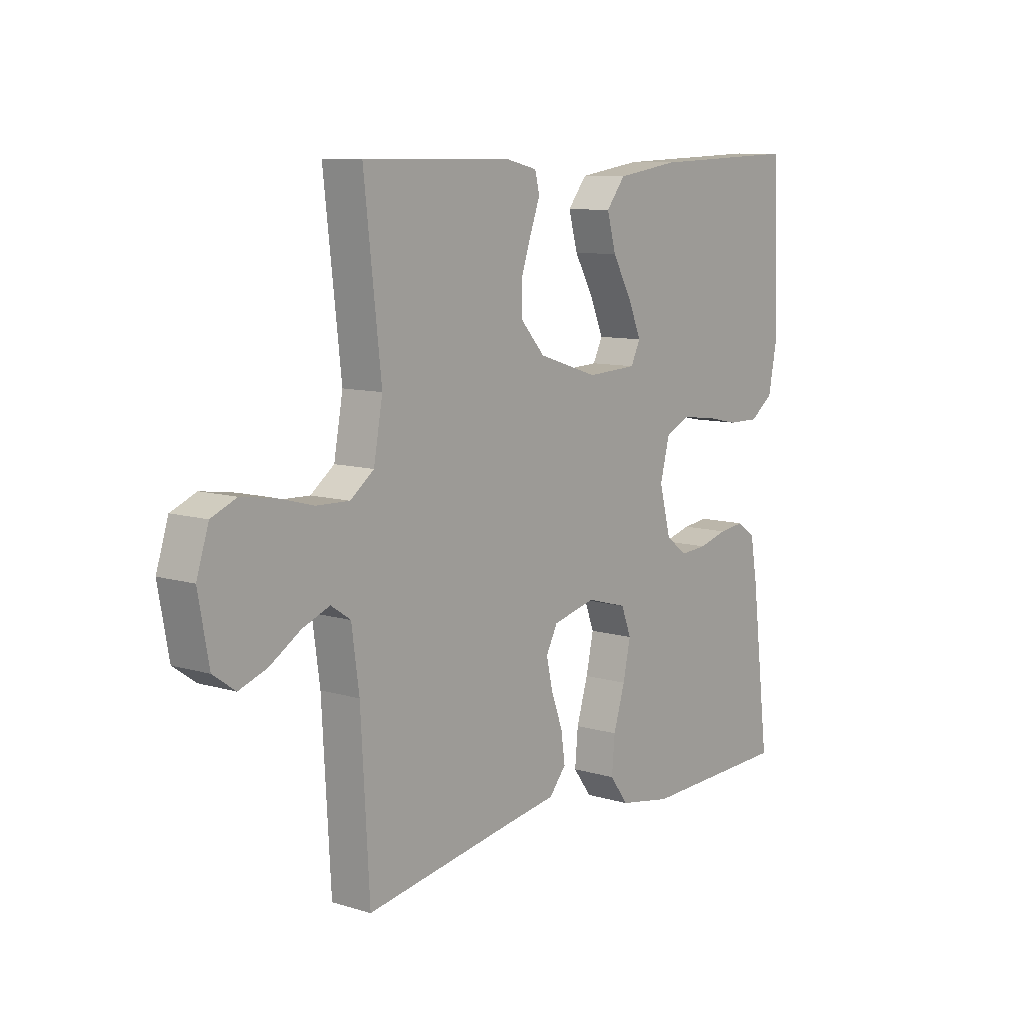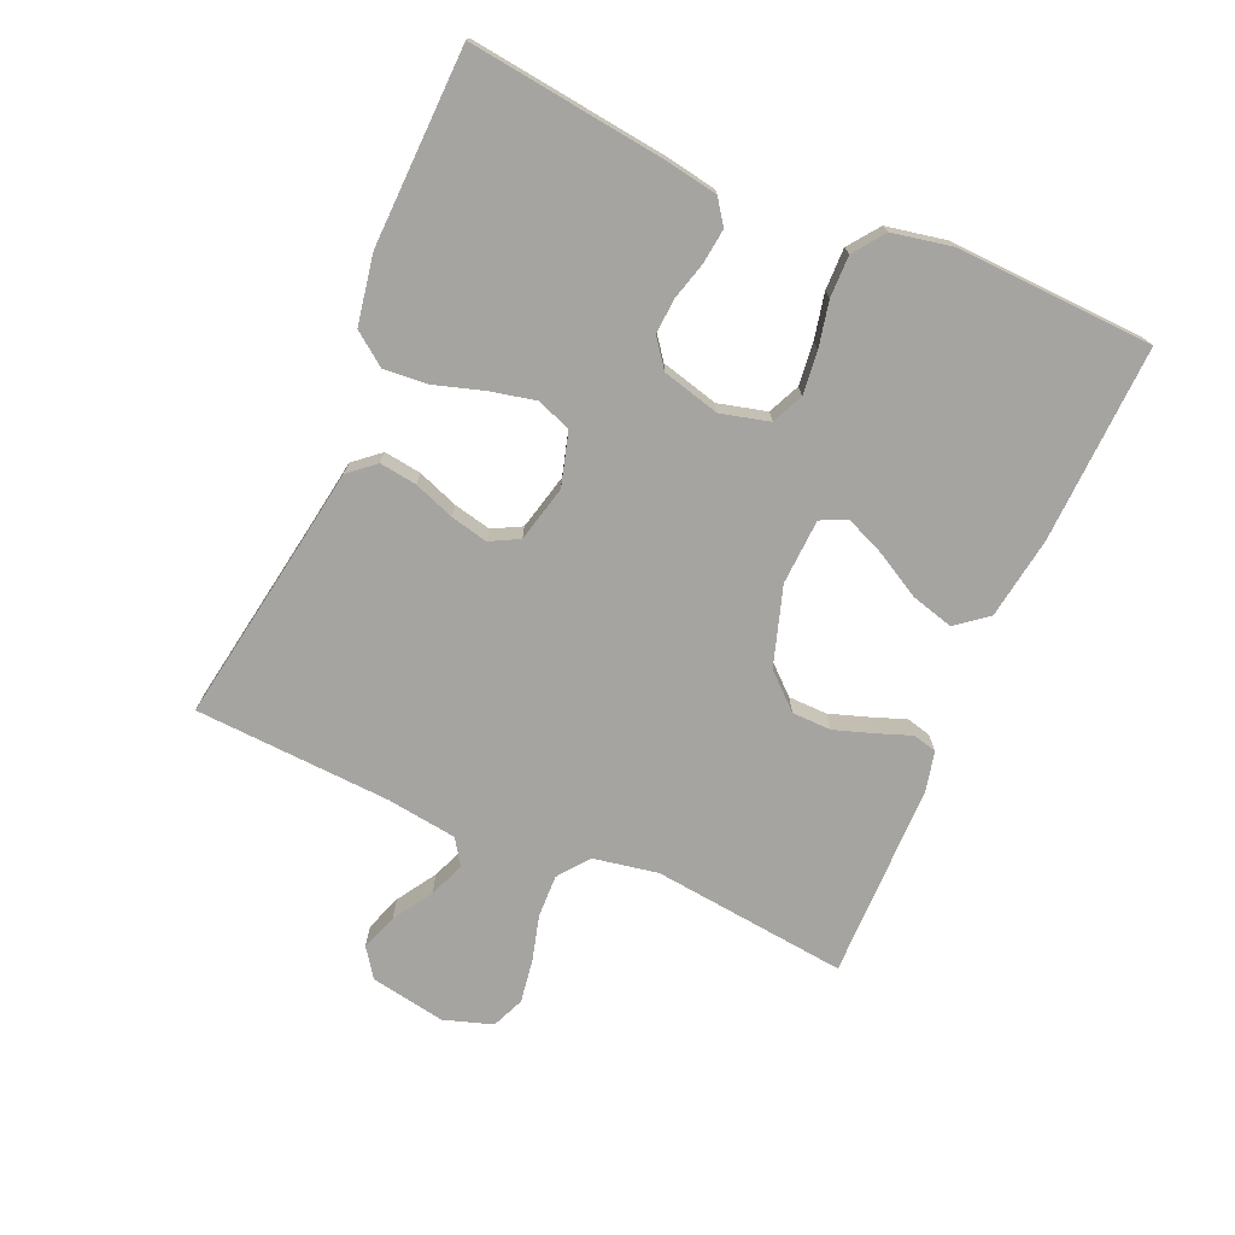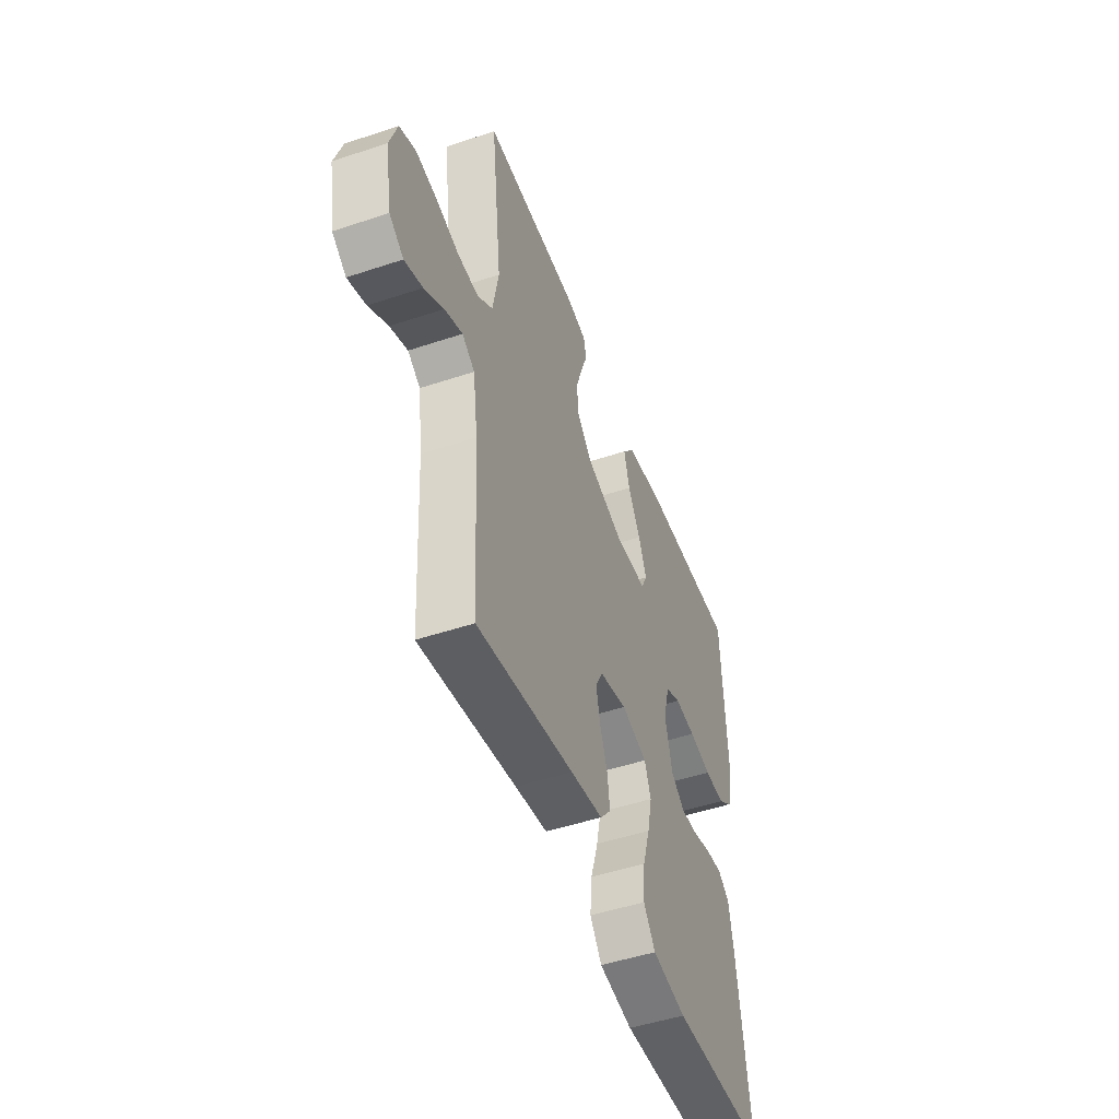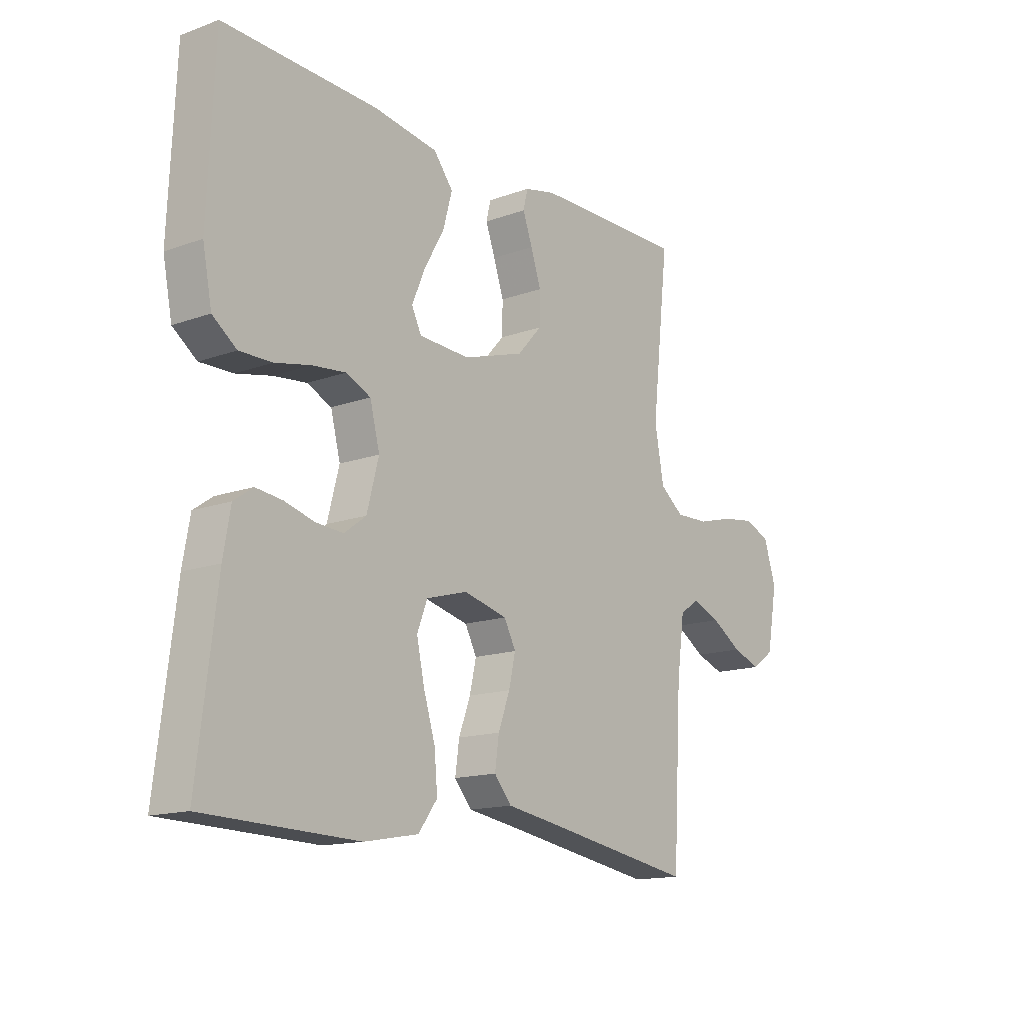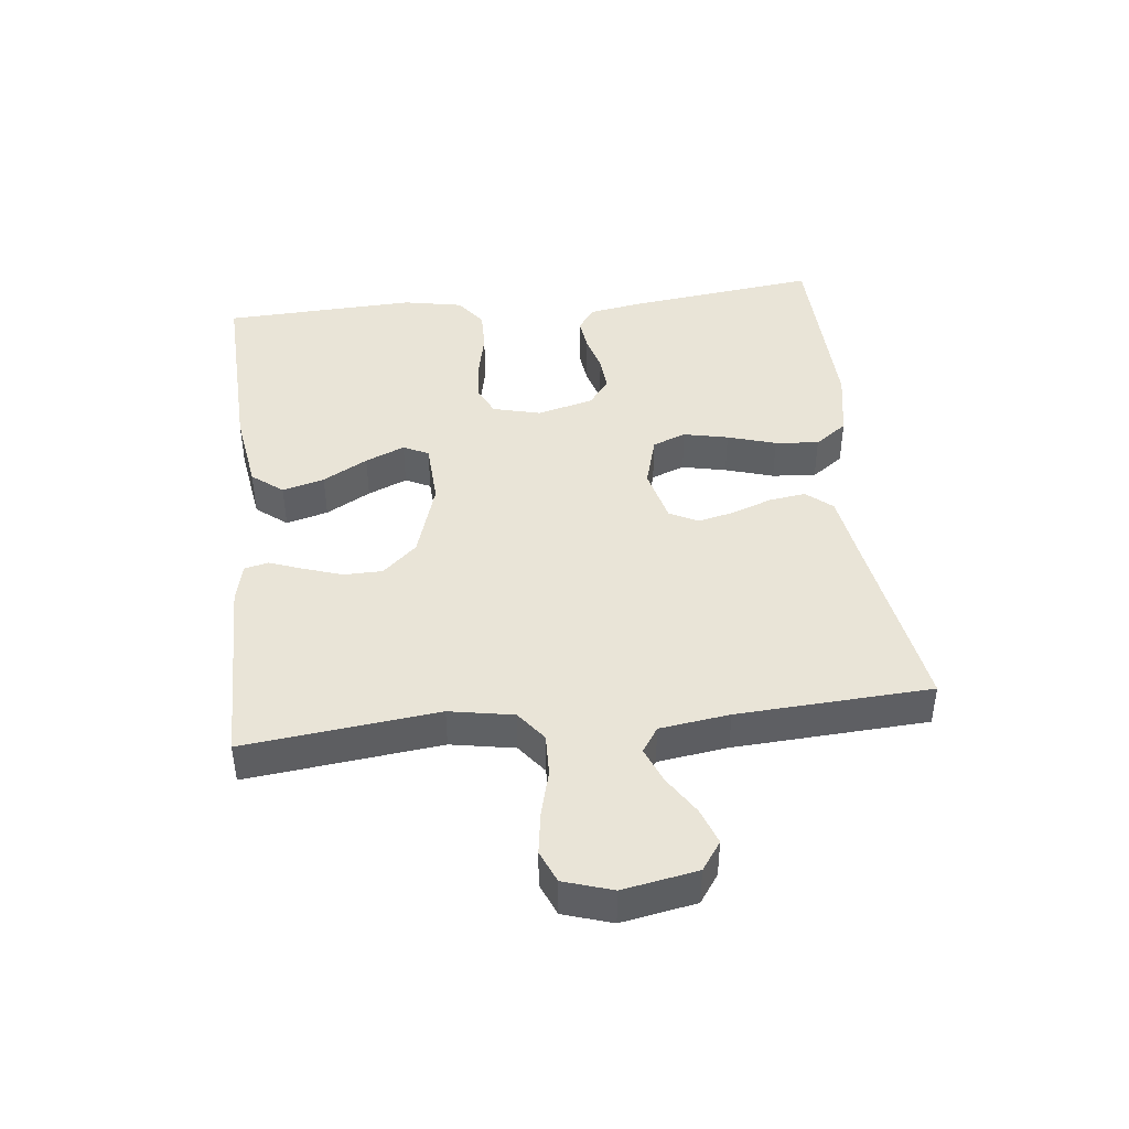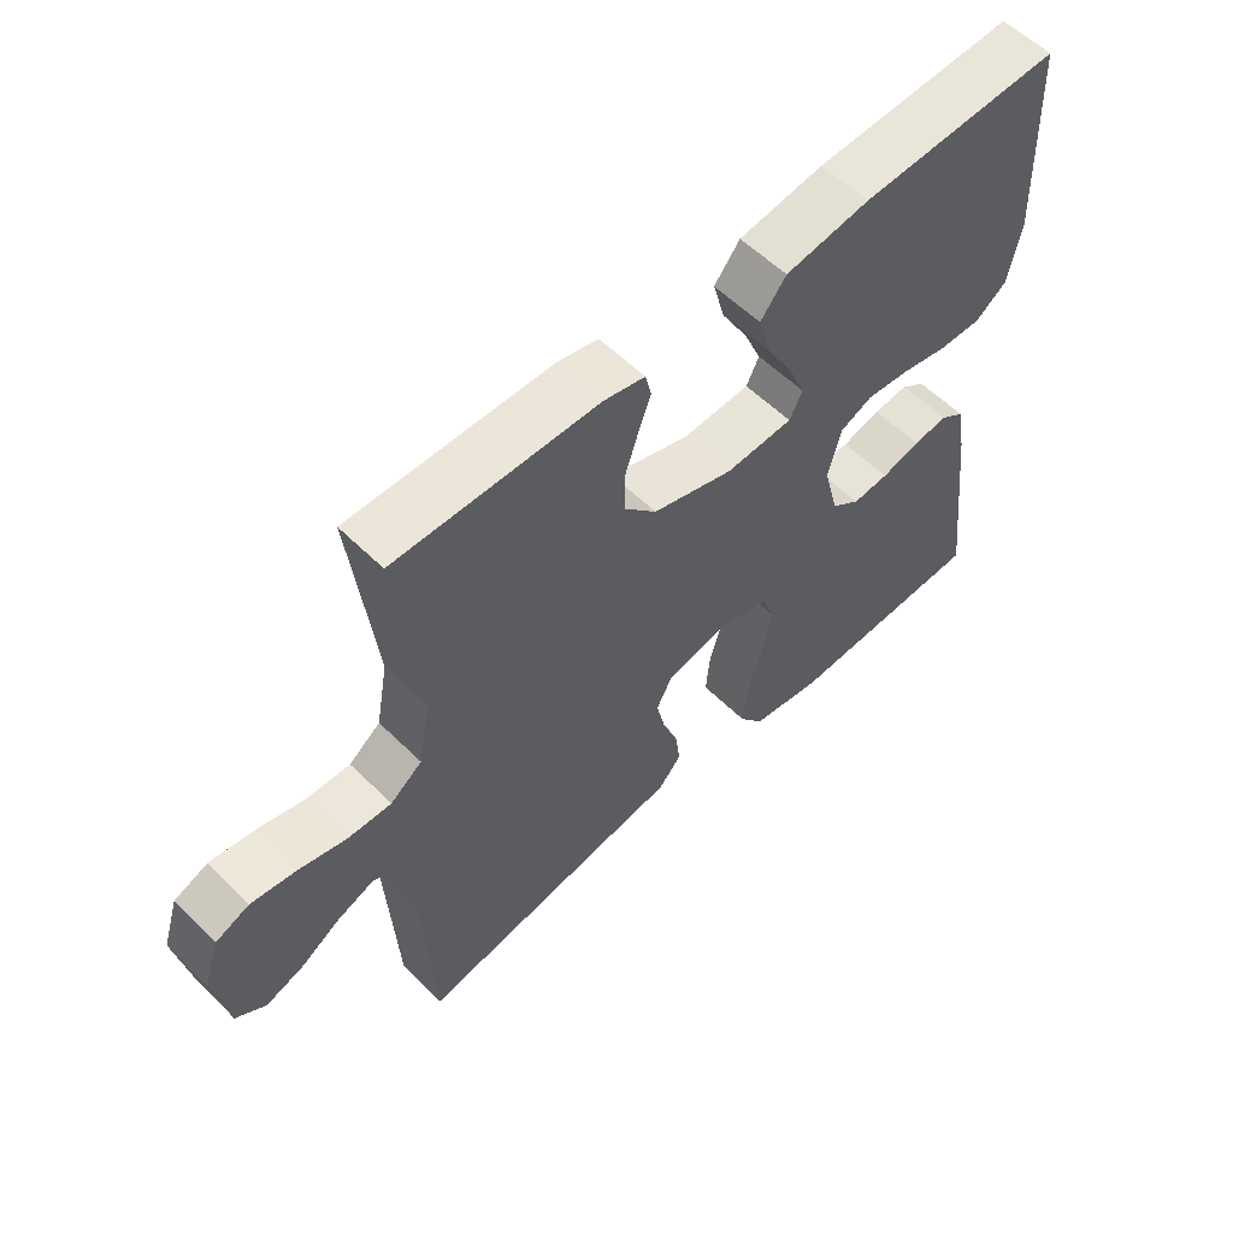
<metadata>
{"format":"obj","ext":"obj","renderer":"f3d","projection":"perspective","resolution":1024,"background":"white","views":[{"elev":9.6,"azim":128.0,"up":"+Z"},{"elev":-73.3,"azim":-113.5,"up":"+Y"},{"elev":-48.8,"azim":110.4,"up":"+Z"},{"elev":-14.7,"azim":-52.0,"up":"+Z"},{"elev":43.2,"azim":83.6,"up":"+Y"},{"elev":57.0,"azim":135.7,"up":"+Z"}]}
</metadata>
<code>
v -0.5 0.07 -0.5
v -0.463 0.07 -0.2
v -0.449 0.07 -0.12
v -0.412 0.07 -0.094
v -0.36 0.07 -0.1
v -0.302 0.07 -0.116
v -0.248 0.07 -0.12
v -0.205 0.07 -0.088
v -0.182 0.07 0
v -0.201 0.07 0.074
v -0.249 0.07 0.096
v -0.314 0.07 0.089
v -0.384 0.07 0.074
v -0.448 0.07 0.073
v -0.495 0.07 0.108
v -0.513 0.07 0.2
v -0.5 0.07 0.5
v -0.2 0.07 0.489
v -0.074 0.07 0.47
v -0.036 0.07 0.422
v -0.054 0.07 0.357
v -0.093 0.07 0.288
v -0.119 0.07 0.227
v -0.1 0.07 0.188
v 0 0.07 0.183
v 0.12 0.07 0.221
v 0.168 0.07 0.274
v 0.169 0.07 0.334
v 0.149 0.07 0.394
v 0.13 0.07 0.446
v 0.139 0.07 0.483
v 0.2 0.07 0.497
v 0.5 0.07 0.5
v 0.466 0.07 0.2
v 0.484 0.07 0.101
v 0.531 0.07 0.065
v 0.596 0.07 0.067
v 0.667 0.07 0.086
v 0.733 0.07 0.096
v 0.783 0.07 0.075
v 0.807 0.07 0
v 0.786 0.07 -0.115
v 0.742 0.07 -0.146
v 0.686 0.07 -0.126
v 0.626 0.07 -0.088
v 0.571 0.07 -0.066
v 0.532 0.07 -0.092
v 0.517 0.07 -0.2
v 0.5 0.07 -0.5
v 0.2 0.07 -0.45
v 0.099 0.07 -0.434
v 0.065 0.07 -0.394
v 0.073 0.07 -0.337
v 0.096 0.07 -0.275
v 0.109 0.07 -0.218
v 0.086 0.07 -0.174
v 0 0.07 -0.153
v -0.081 0.07 -0.176
v -0.101 0.07 -0.228
v -0.086 0.07 -0.297
v -0.063 0.07 -0.372
v -0.057 0.07 -0.44
v -0.094 0.07 -0.49
v -0.2 0.07 -0.509
v -0.5 0 -0.5
v -0.463 0 -0.2
v -0.449 0 -0.12
v -0.412 0 -0.094
v -0.36 0 -0.1
v -0.302 0 -0.116
v -0.248 0 -0.12
v -0.205 0 -0.088
v -0.182 0 0
v -0.201 0 0.074
v -0.249 0 0.096
v -0.314 0 0.089
v -0.384 0 0.074
v -0.448 0 0.073
v -0.495 0 0.108
v -0.513 0 0.2
v -0.5 0 0.5
v -0.2 0 0.489
v -0.074 0 0.47
v -0.036 0 0.422
v -0.054 0 0.357
v -0.093 0 0.288
v -0.119 0 0.227
v -0.1 0 0.188
v 0 0 0.183
v 0.12 0 0.221
v 0.168 0 0.274
v 0.169 0 0.334
v 0.149 0 0.394
v 0.13 0 0.446
v 0.139 0 0.483
v 0.2 0 0.497
v 0.5 0 0.5
v 0.466 0 0.2
v 0.484 0 0.101
v 0.531 0 0.065
v 0.596 0 0.067
v 0.667 0 0.086
v 0.733 0 0.096
v 0.783 0 0.075
v 0.807 0 0
v 0.786 0 -0.115
v 0.742 0 -0.146
v 0.686 0 -0.126
v 0.626 0 -0.088
v 0.571 0 -0.066
v 0.532 0 -0.092
v 0.517 0 -0.2
v 0.5 0 -0.5
v 0.2 0 -0.45
v 0.099 0 -0.434
v 0.065 0 -0.394
v 0.073 0 -0.337
v 0.096 0 -0.275
v 0.109 0 -0.218
v 0.086 0 -0.174
v 0 0 -0.153
v -0.081 0 -0.176
v -0.101 0 -0.228
v -0.086 0 -0.297
v -0.063 0 -0.372
v -0.057 0 -0.44
v -0.094 0 -0.49
v -0.2 0 -0.509
f 60 61 62 63
f 59 60 63 64
f 51 52 53 54
f 50 51 54 55
f 48 49 50 55
f 47 48 55 56
f 42 43 44 45
f 42 45 46
f 41 42 46
f 40 41 46
f 37 38 39 40
f 37 40 46
f 36 37 46 47
f 31 32 33 34
f 29 30 31 34
f 28 29 34 35
f 27 28 35 36
f 19 20 21 22
f 19 22 23
f 18 19 23
f 17 18 23
f 16 17 23 24
f 12 13 14 15
f 11 12 15 16
f 3 4 5 6
f 3 6 7
f 2 3 7
f 59 64 1 2
f 58 59 2 7
f 57 58 7 8
f 56 57 8 9
f 47 56 9 10
f 26 27 36 47
f 25 26 47 10
f 11 16 24 25
f 10 11 25
f 127 126 125 124
f 128 127 124 123
f 118 117 116 115
f 119 118 115 114
f 119 114 113 112
f 120 119 112 111
f 109 108 107 106
f 110 109 106
f 110 106 105
f 110 105 104
f 104 103 102 101
f 110 104 101
f 111 110 101 100
f 98 97 96 95
f 98 95 94 93
f 99 98 93 92
f 100 99 92 91
f 86 85 84 83
f 87 86 83
f 87 83 82
f 87 82 81
f 88 87 81 80
f 79 78 77 76
f 80 79 76 75
f 70 69 68 67
f 71 70 67
f 71 67 66
f 66 65 128 123
f 71 66 123 122
f 72 71 122 121
f 73 72 121 120
f 74 73 120 111
f 111 100 91 90
f 74 111 90 89
f 89 88 80 75
f 89 75 74
f 1 65 66 2
f 2 66 67 3
f 3 67 68 4
f 4 68 69 5
f 5 69 70 6
f 6 70 71 7
f 7 71 72 8
f 8 72 73 9
f 9 73 74 10
f 10 74 75 11
f 11 75 76 12
f 12 76 77 13
f 13 77 78 14
f 14 78 79 15
f 15 79 80 16
f 16 80 81 17
f 17 81 82 18
f 18 82 83 19
f 19 83 84 20
f 20 84 85 21
f 21 85 86 22
f 22 86 87 23
f 23 87 88 24
f 24 88 89 25
f 25 89 90 26
f 26 90 91 27
f 27 91 92 28
f 28 92 93 29
f 29 93 94 30
f 30 94 95 31
f 31 95 96 32
f 32 96 97 33
f 33 97 98 34
f 34 98 99 35
f 35 99 100 36
f 36 100 101 37
f 37 101 102 38
f 38 102 103 39
f 39 103 104 40
f 40 104 105 41
f 41 105 106 42
f 42 106 107 43
f 43 107 108 44
f 44 108 109 45
f 45 109 110 46
f 46 110 111 47
f 47 111 112 48
f 48 112 113 49
f 49 113 114 50
f 50 114 115 51
f 51 115 116 52
f 52 116 117 53
f 53 117 118 54
f 54 118 119 55
f 55 119 120 56
f 56 120 121 57
f 57 121 122 58
f 58 122 123 59
f 59 123 124 60
f 60 124 125 61
f 61 125 126 62
f 62 126 127 63
f 63 127 128 64
f 64 128 65 1

</code>
